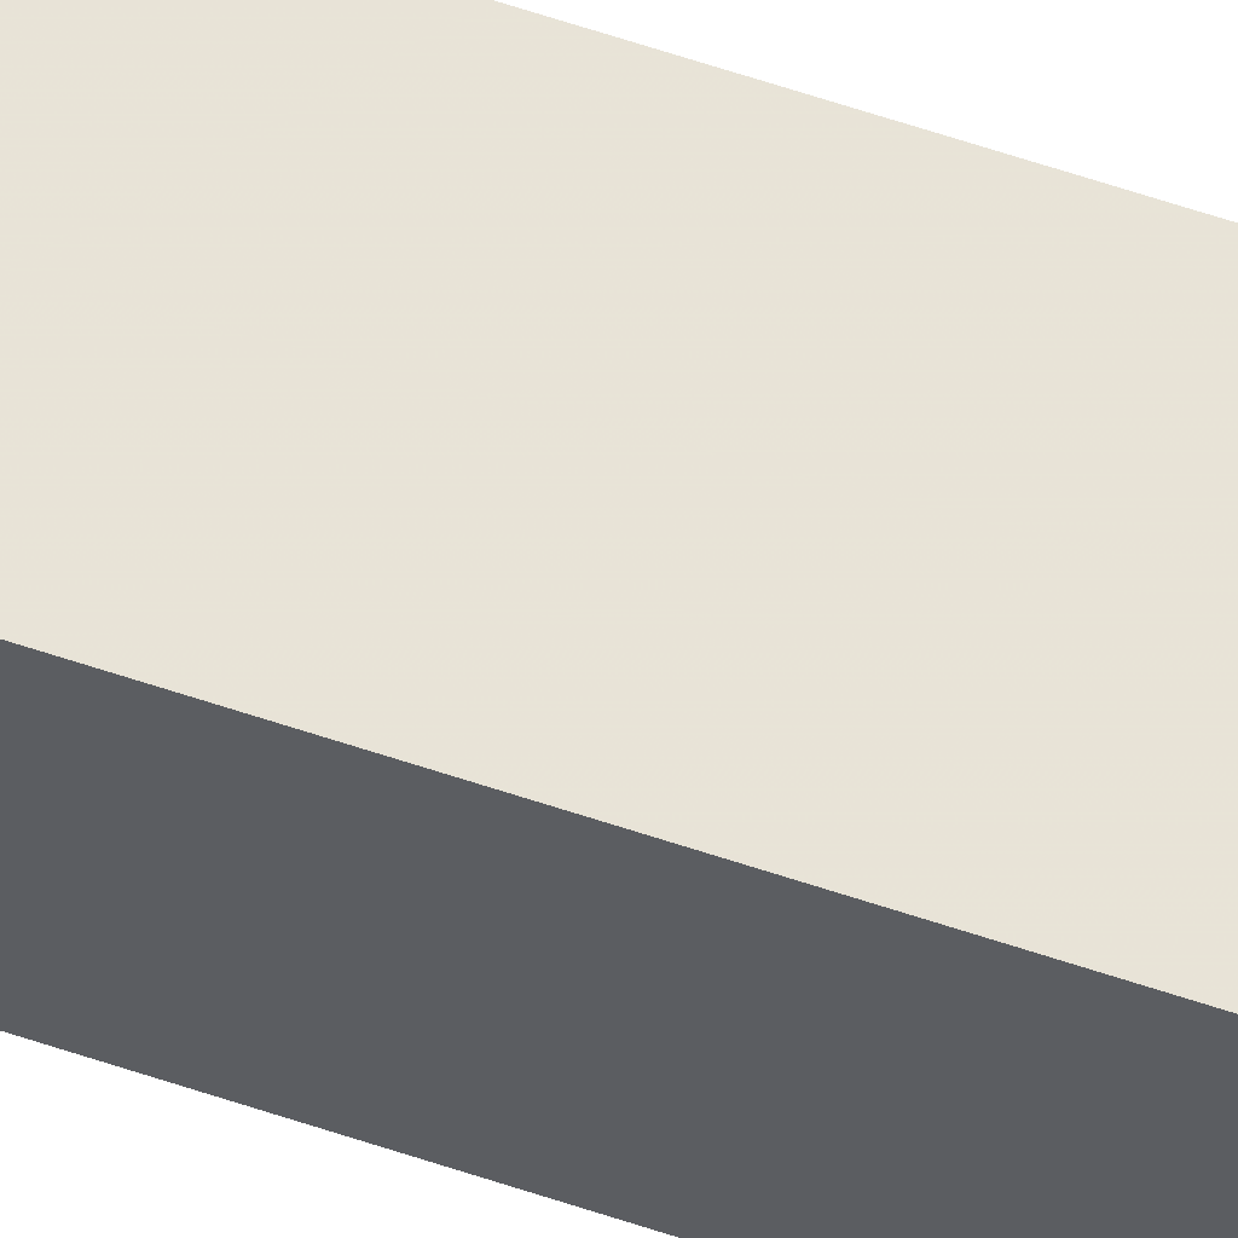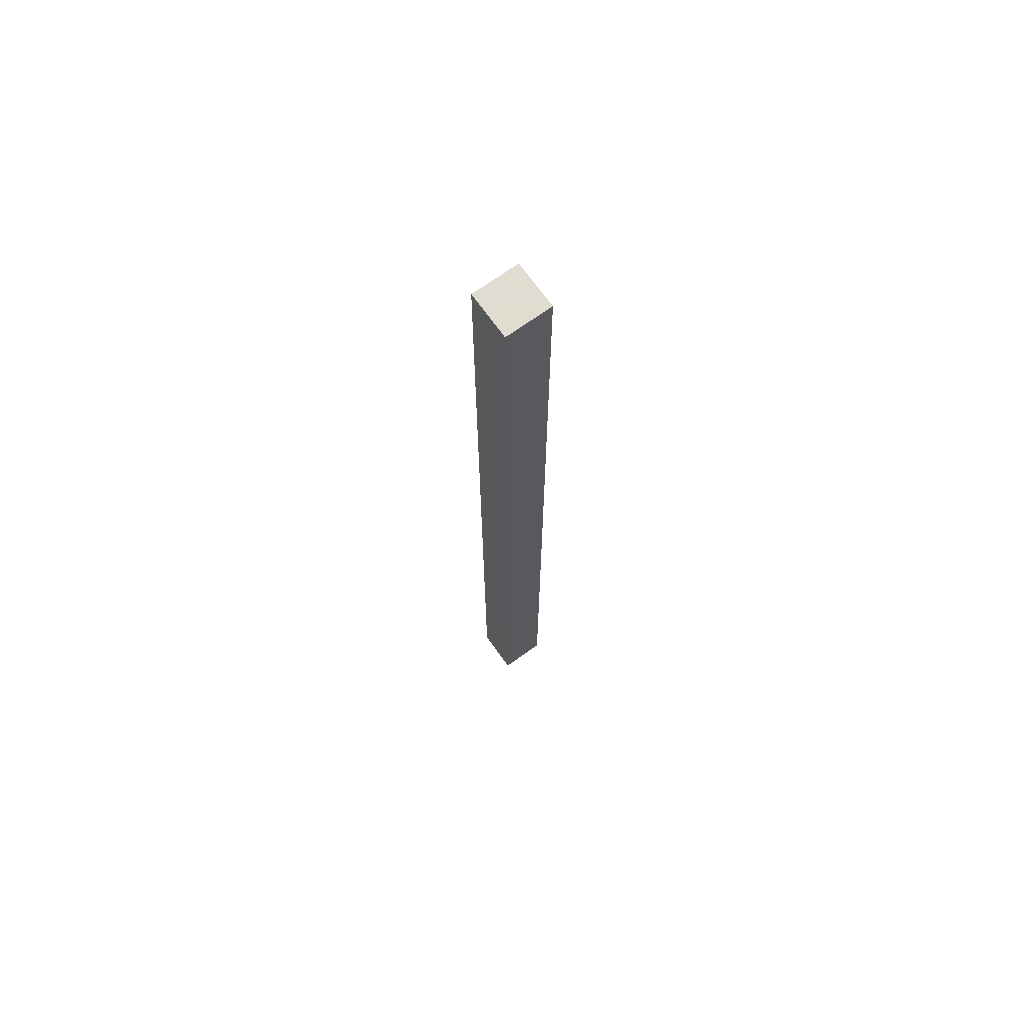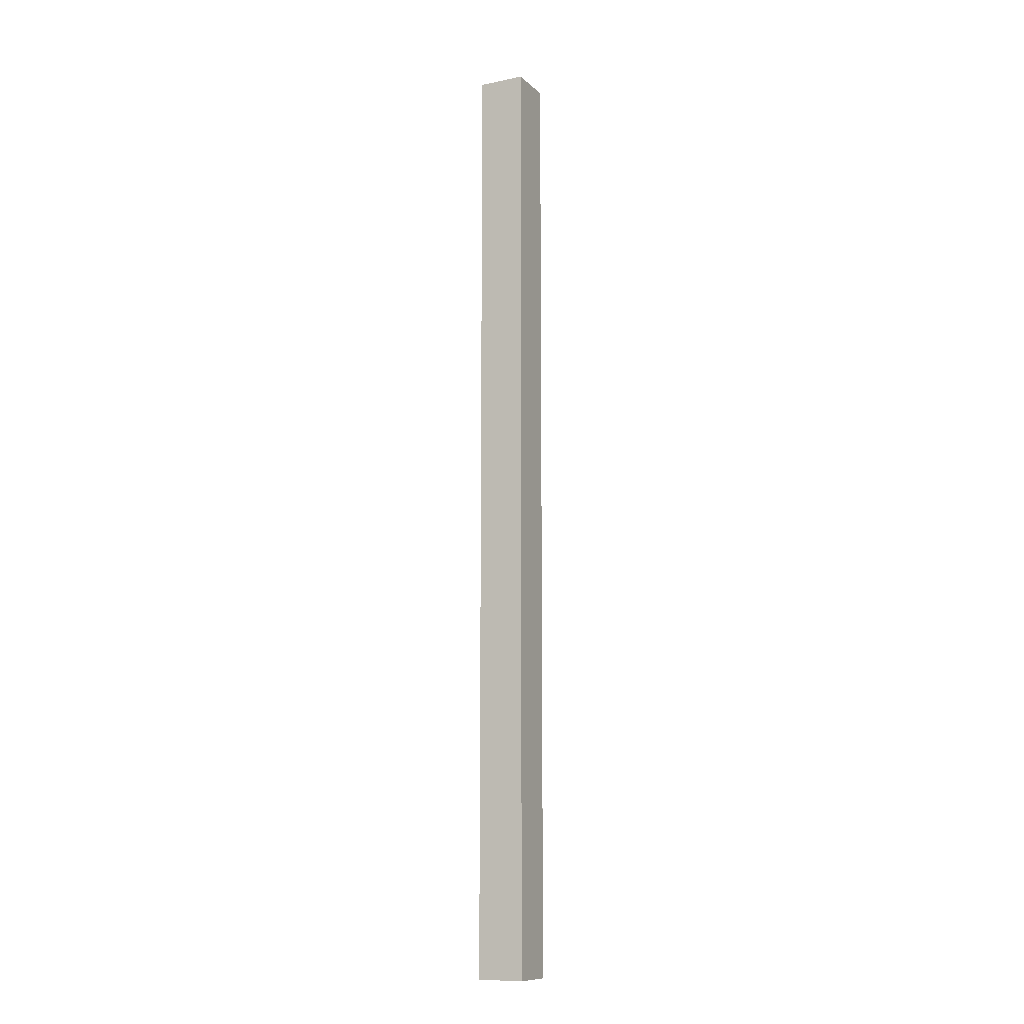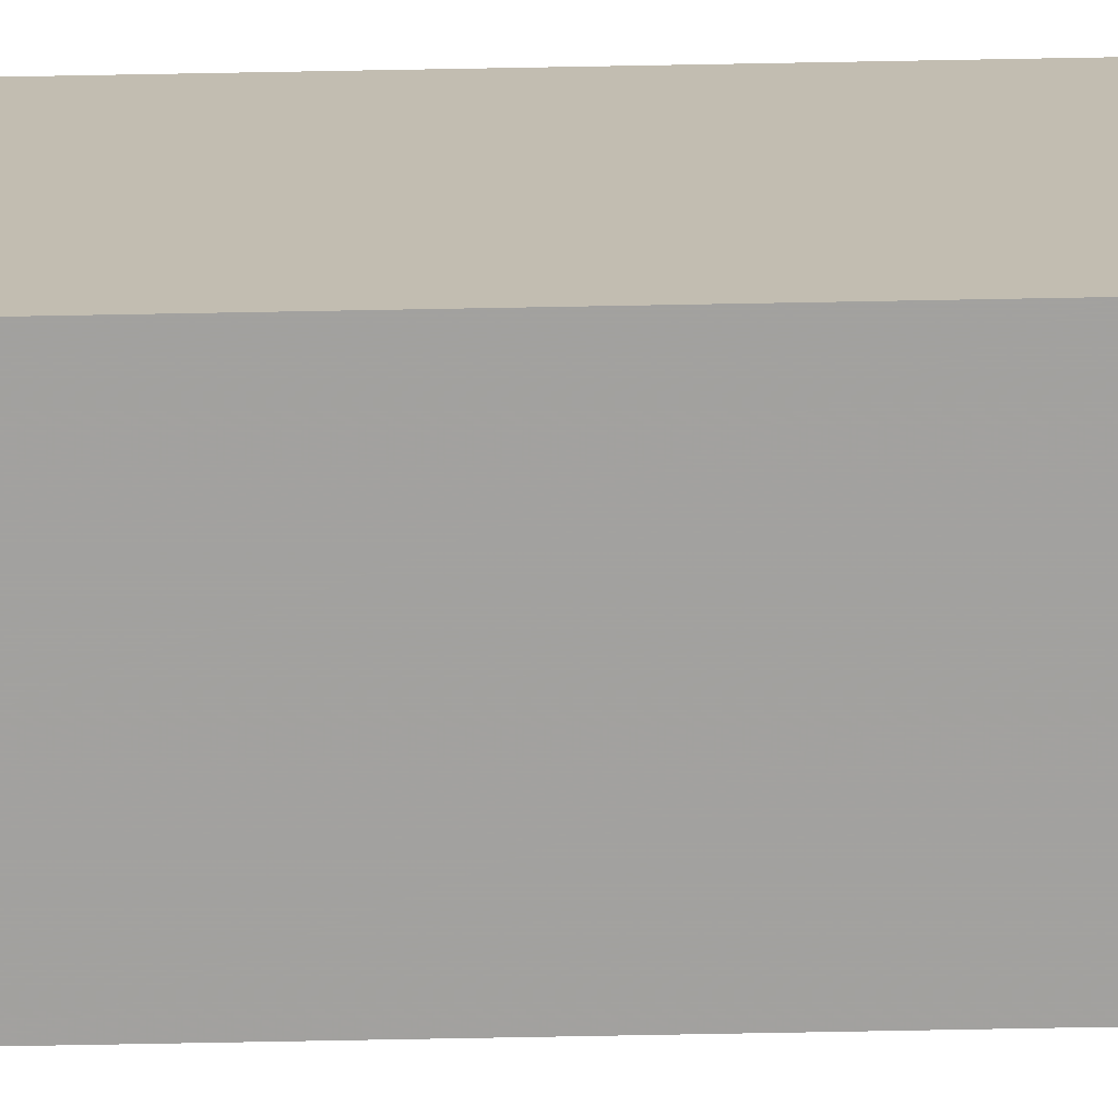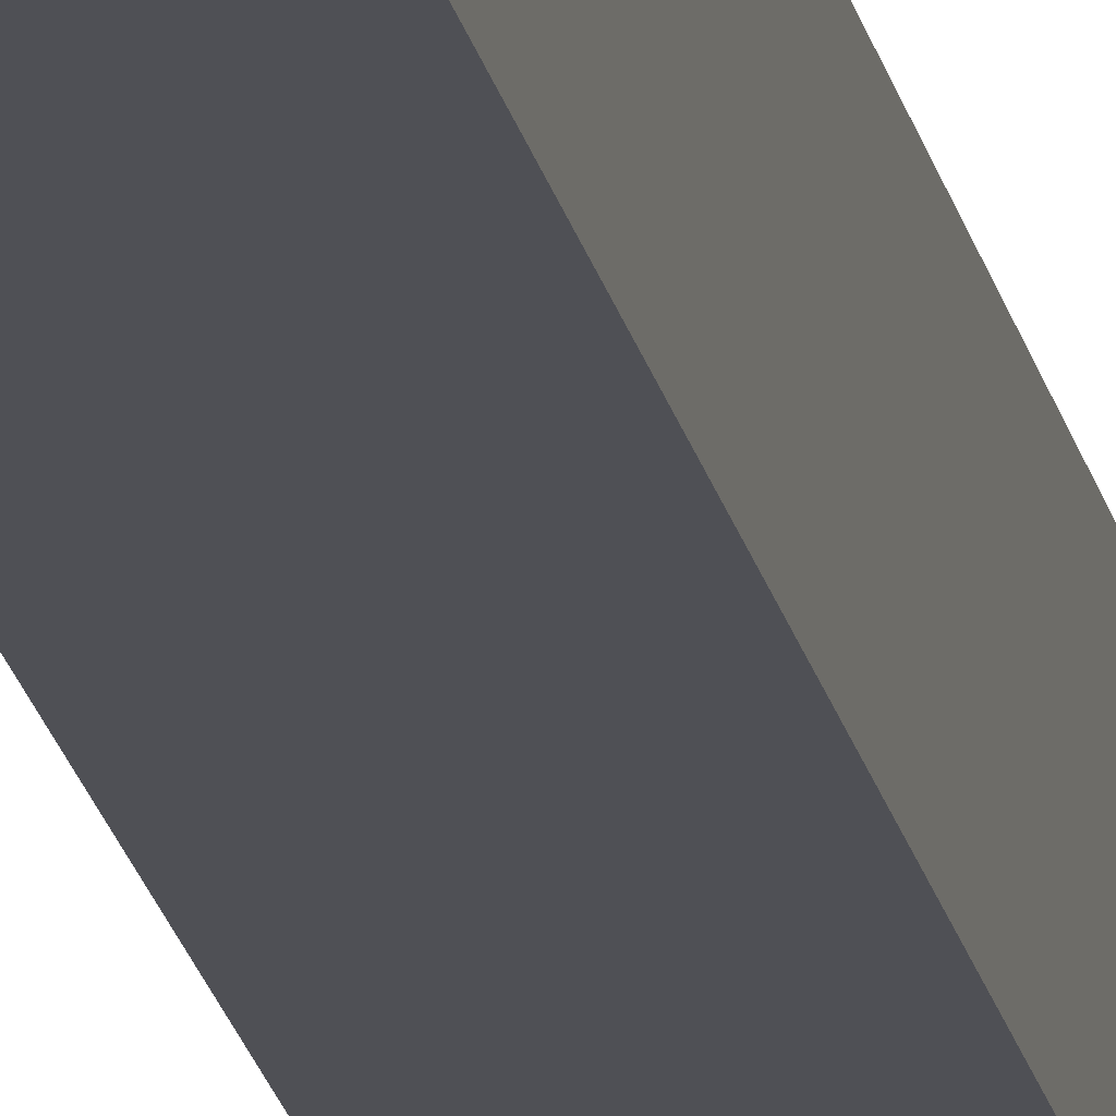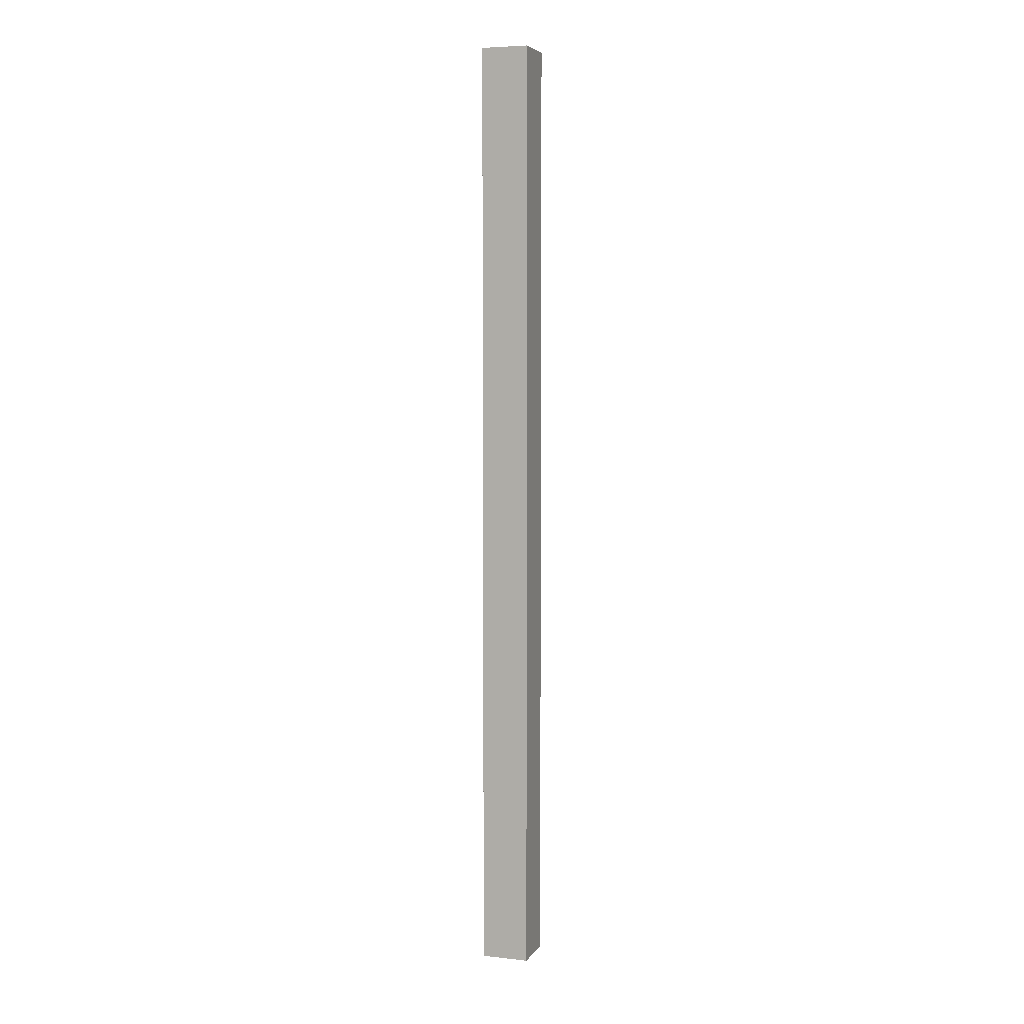
<metadata>
{"format":"obj","ext":"obj","renderer":"f3d","projection":"perspective","resolution":1024,"background":"white","views":[{"elev":61.6,"azim":-71.0,"up":"+Y"},{"elev":69.2,"azim":54.5,"up":"+Z"},{"elev":-11.1,"azim":26.3,"up":"+Z"},{"elev":-72.4,"azim":91.1,"up":"+Y"},{"elev":-19.4,"azim":10.6,"up":"+Y"},{"elev":5.6,"azim":-71.4,"up":"+Z"}]}
</metadata>
<code>
o 4749
v 2251 1878 7.181
v 2251 1878 7.181
v 2251 1878 7.381
v 2251 1878 7.181
v 2251 1878 7.381
v 2251 1878 7.181
v 2251 1878 7.181
v 2251 1878 7.181
v 2251 1878 7.181
v 2251 1878 7.381
v 2251 1878 7.381
v 2251 1878 7.181
v 2251 1878 7.181
v 2251 1878 7.181
v 2251 1878 7.181
v 2251 1878 7.381
v 2251 1878 7.181
v 2251 1878 7.381
v 2251 1878 7.381
v 2251 1878 7.381
v 2251 1878 7.381
v 2251 1878 7.381
v 2251 1878 7.381
v 2251 1878 7.181
v 2251 1878 7.181
v 2251 1878 7.181
f 1 2 3
f 3 4 5
f 2 6 7
f 8 7 9
f 10 7 11
f 12 13 10
f 14 15 16
f 16 17 18
f 16 19 20
f 21 22 19
f 23 24 20
f 25 26 23

</code>
